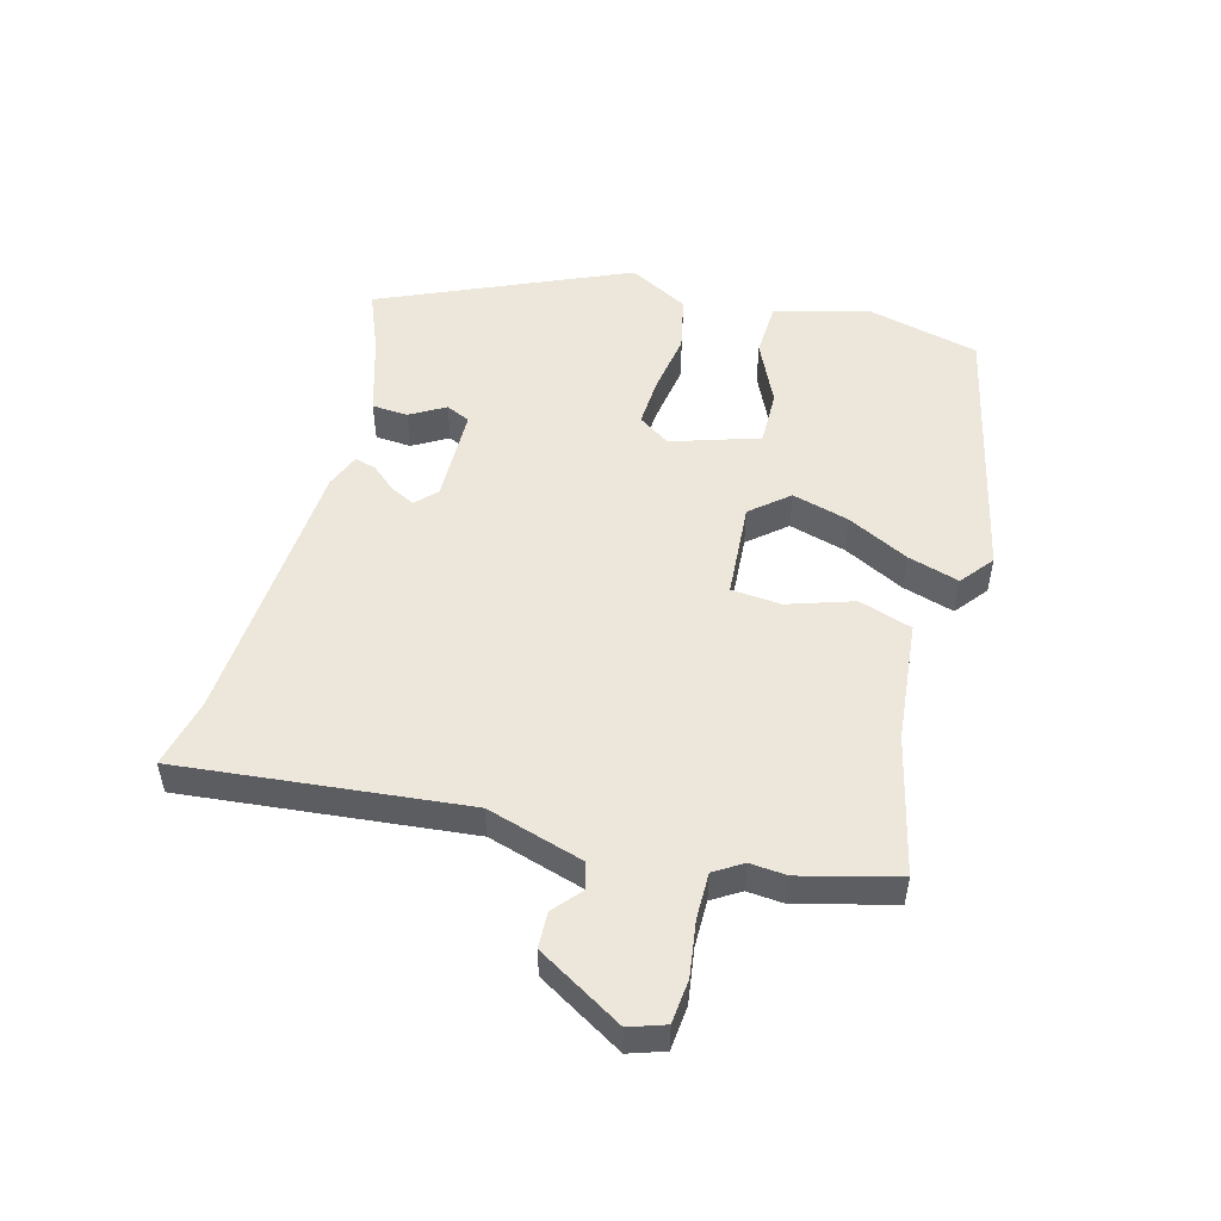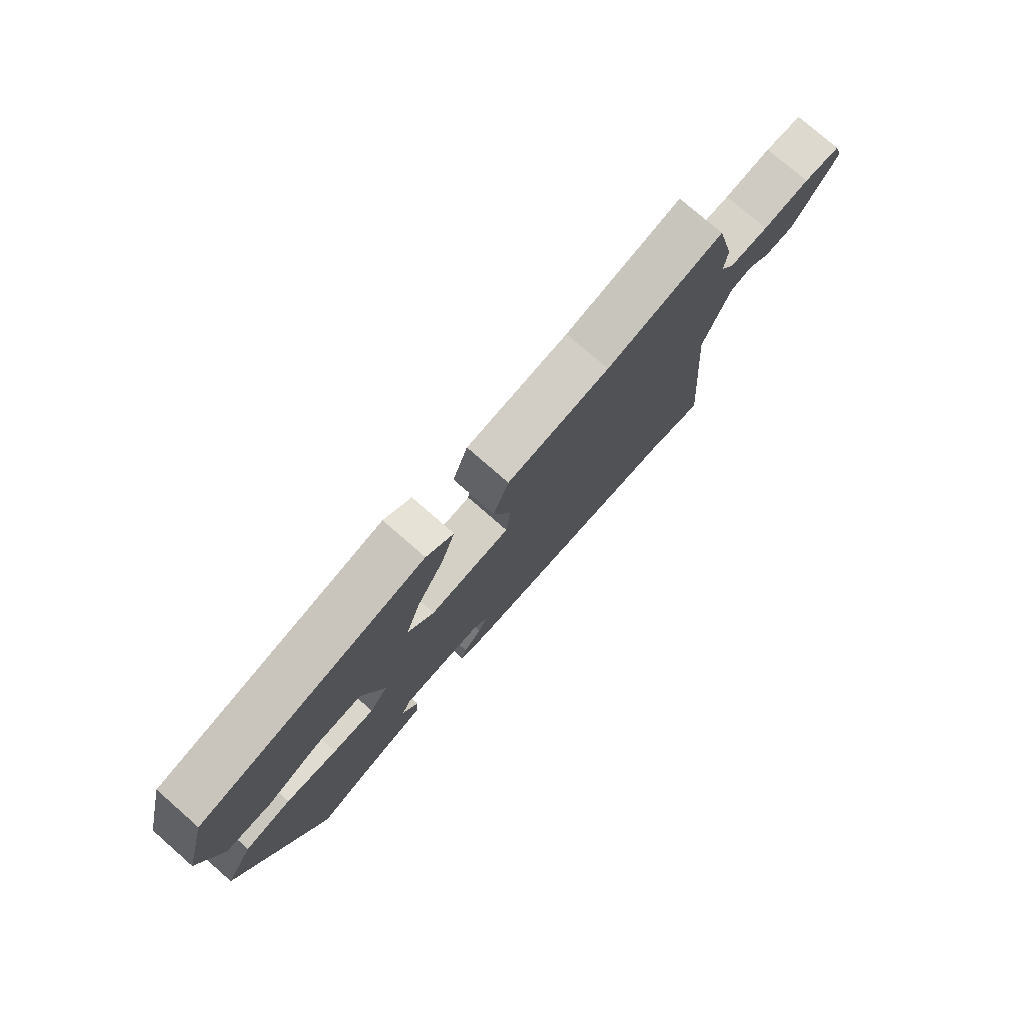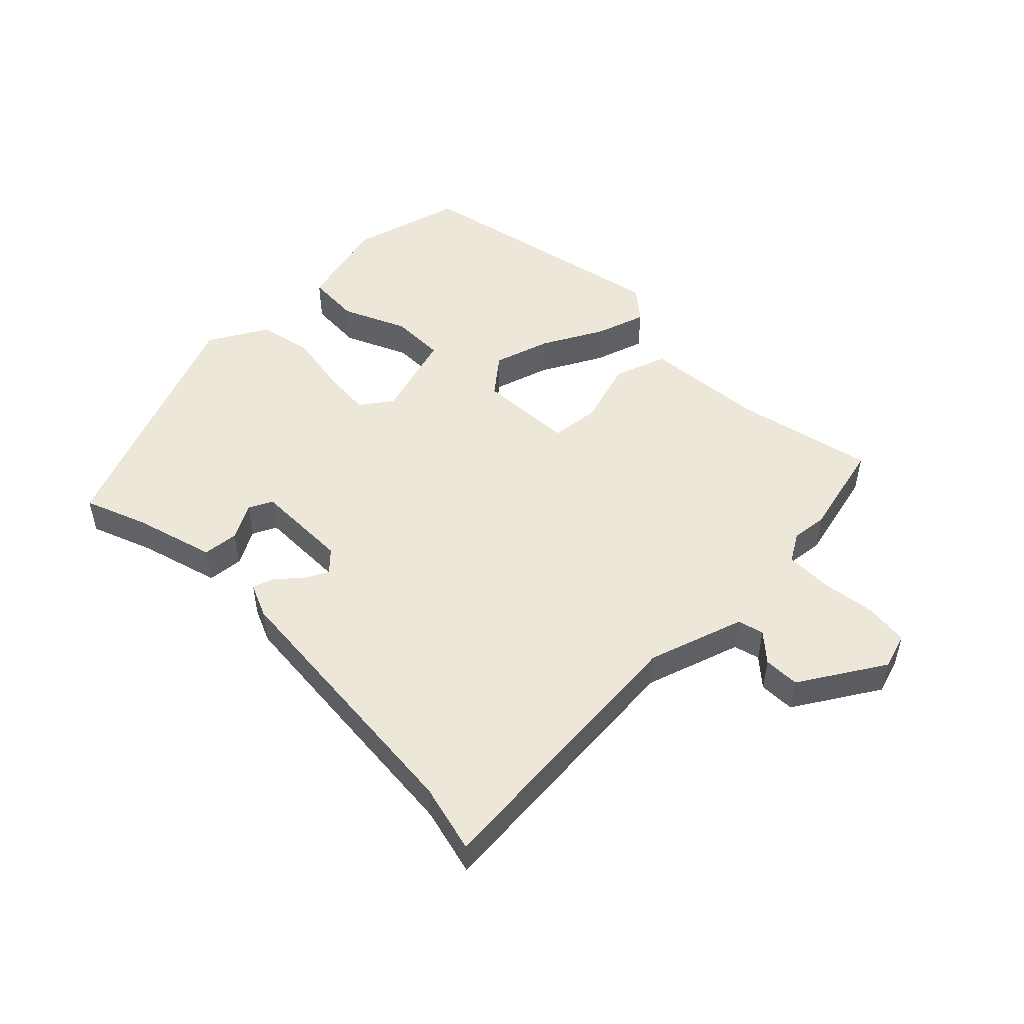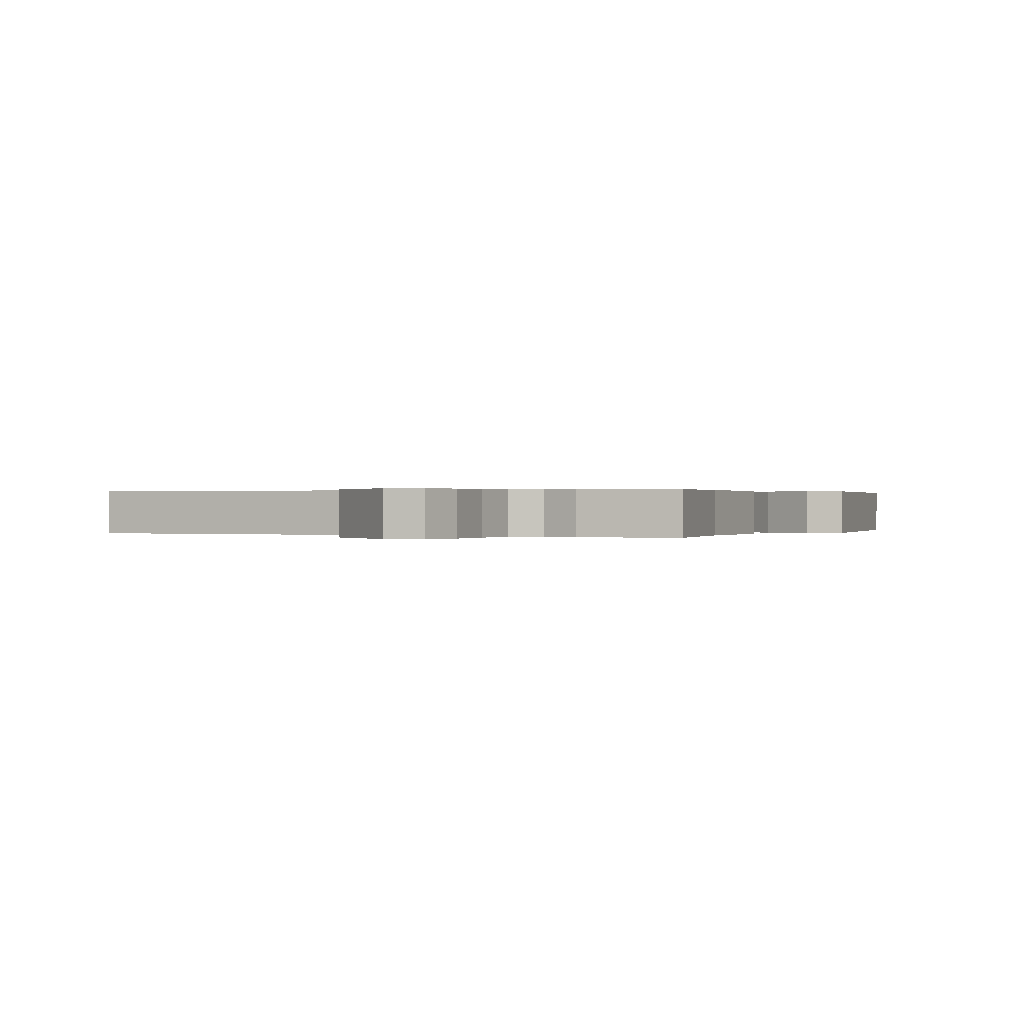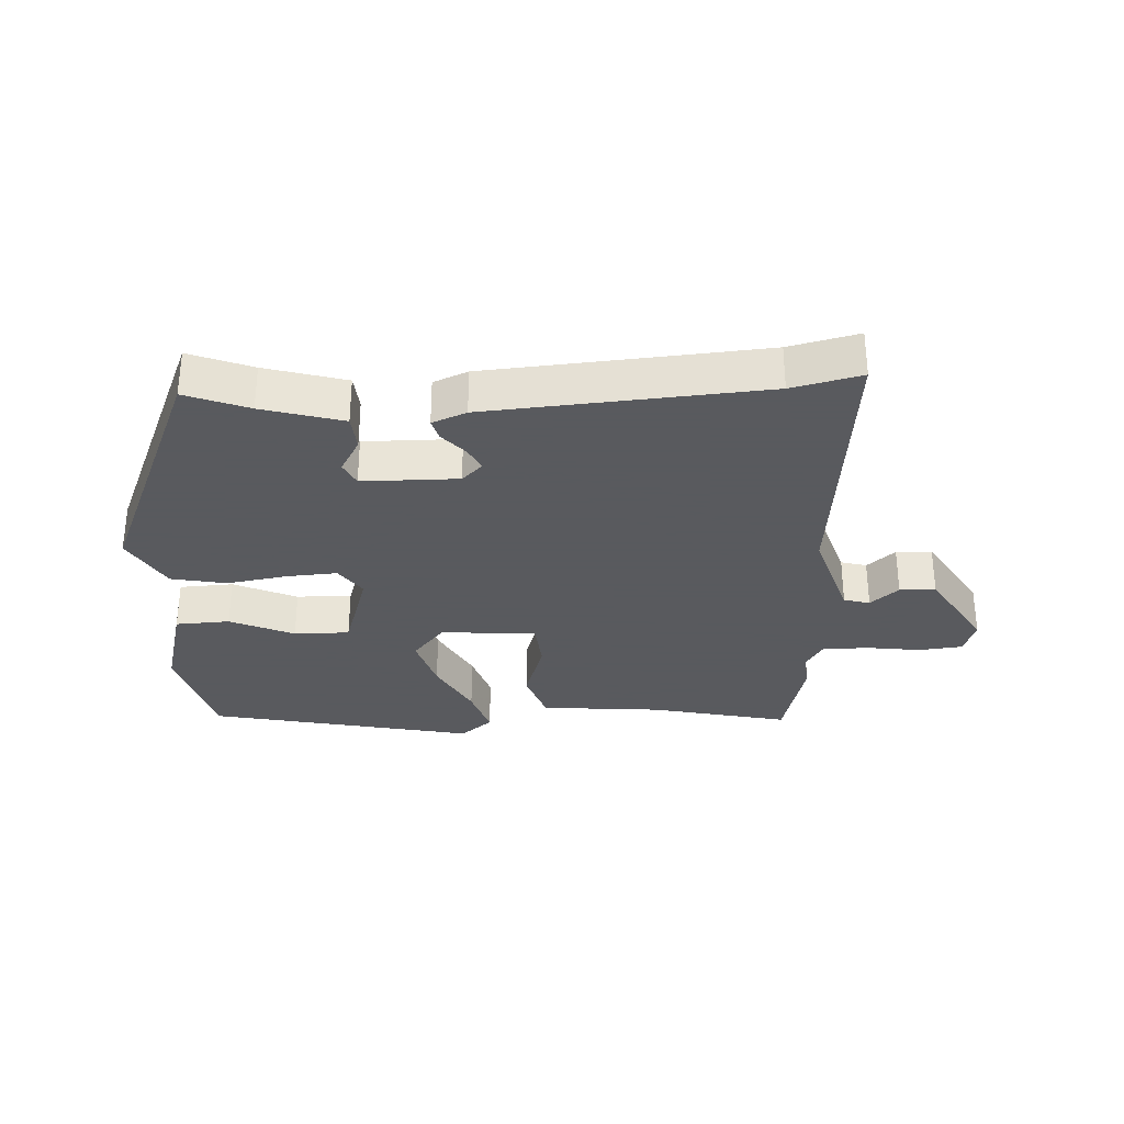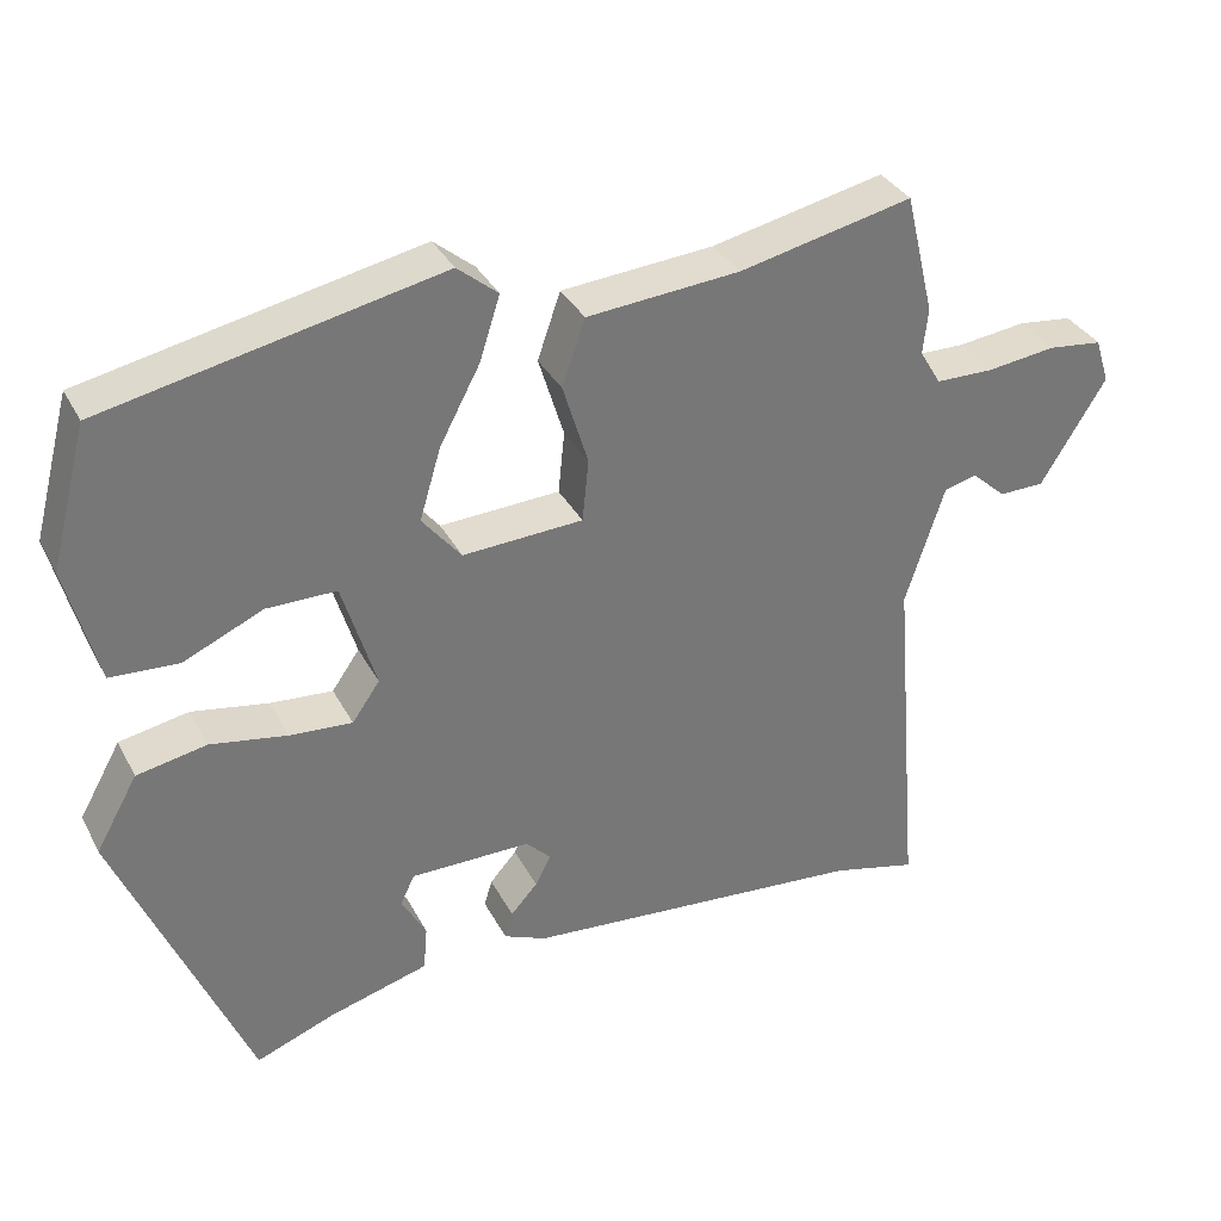
<metadata>
{"format":"obj","ext":"obj","renderer":"f3d","projection":"perspective","resolution":1024,"background":"white","views":[{"elev":51.2,"azim":-75.9,"up":"+Y"},{"elev":77.4,"azim":131.1,"up":"+Z"},{"elev":50.0,"azim":-134.6,"up":"+Y"},{"elev":0.2,"azim":-59.8,"up":"+Y"},{"elev":-31.2,"azim":-177.5,"up":"+Y"},{"elev":34.3,"azim":155.5,"up":"+Z"}]}
</metadata>
<code>
v 0.489 0.07 0.446
v 0.536 0.07 0.268
v 0.497 0.07 0.118
v 0.411 0.07 0.113
v 0.31 0.07 0.158
v 0.222 0.07 0.158
v 0.18 0.07 0.019
v 0.215 0.07 -0.031
v 0.294 0.07 -0.025
v 0.391 0.07 -0.008
v 0.479 0.07 -0.025
v 0.532 0.07 -0.119
v 0.368 0.07 -0.513
v 0.269 0.07 -0.475
v 0.142 0.07 -0.439
v 0.137 0.07 -0.382
v 0.168 0.07 -0.326
v 0.15 0.07 -0.288
v -0.002 0.07 -0.288
v -0.034 0.07 -0.32
v -0.014 0.07 -0.358
v 0.02 0.07 -0.396
v 0.03 0.07 -0.43
v -0.024 0.07 -0.453
v -0.46 0.07 -0.49
v -0.569 0.07 -0.517
v -0.531 0.07 -0.065
v -0.58 0.07 0.087
v -0.621 0.07 0.098
v -0.665 0.07 0.059
v -0.722 0.07 0.06
v -0.804 0.07 0.193
v -0.786 0.07 0.25
v -0.717 0.07 0.258
v -0.63 0.07 0.247
v -0.557 0.07 0.248
v -0.53 0.07 0.293
v -0.536 0.07 0.351
v -0.499 0.07 0.504
v -0.28 0.07 0.456
v -0.087 0.07 0.44
v -0.058 0.07 0.356
v -0.09 0.07 0.252
v -0.082 0.07 0.173
v 0.07 0.07 0.165
v 0.119 0.07 0.225
v 0.092 0.07 0.315
v 0.041 0.07 0.411
v 0.015 0.07 0.492
v 0.066 0.07 0.534
v 0.489 0 0.446
v 0.536 0 0.268
v 0.497 0 0.118
v 0.411 0 0.113
v 0.31 0 0.158
v 0.222 0 0.158
v 0.18 0 0.019
v 0.215 0 -0.031
v 0.294 0 -0.025
v 0.391 0 -0.008
v 0.479 0 -0.025
v 0.532 0 -0.119
v 0.368 0 -0.513
v 0.269 0 -0.475
v 0.142 0 -0.439
v 0.137 0 -0.382
v 0.168 0 -0.326
v 0.15 0 -0.288
v -0.002 0 -0.288
v -0.034 0 -0.32
v -0.014 0 -0.358
v 0.02 0 -0.396
v 0.03 0 -0.43
v -0.024 0 -0.453
v -0.46 0 -0.49
v -0.569 0 -0.517
v -0.531 0 -0.065
v -0.58 0 0.087
v -0.621 0 0.098
v -0.665 0 0.059
v -0.722 0 0.06
v -0.804 0 0.193
v -0.786 0 0.25
v -0.717 0 0.258
v -0.63 0 0.247
v -0.557 0 0.248
v -0.53 0 0.293
v -0.536 0 0.351
v -0.499 0 0.504
v -0.28 0 0.456
v -0.087 0 0.44
v -0.058 0 0.356
v -0.09 0 0.252
v -0.082 0 0.173
v 0.07 0 0.165
v 0.119 0 0.225
v 0.092 0 0.315
v 0.041 0 0.411
v 0.015 0 0.492
v 0.066 0 0.534
f 3 4 5
f 2 3 5
f 1 2 5
f 50 1 5
f 49 50 5
f 48 49 5
f 47 48 5
f 46 47 5 6
f 45 46 6 7
f 44 45 7 8
f 40 41 42 43
f 40 43 44
f 39 40 44
f 38 39 44
f 37 38 44
f 36 37 44 8
f 33 34 35
f 32 33 35
f 31 32 35
f 30 31 35
f 29 30 35
f 35 36 8
f 29 35 8
f 28 29 8
f 25 26 27
f 24 25 27
f 23 24 27
f 22 23 27
f 21 22 27
f 20 21 27 28
f 19 20 28 8
f 14 15 16 17
f 14 17 18
f 13 14 18
f 12 13 18
f 11 12 18
f 10 11 18
f 9 10 18
f 8 9 18 19
f 55 54 53
f 55 53 52
f 55 52 51
f 55 51 100
f 55 100 99
f 55 99 98
f 55 98 97
f 56 55 97 96
f 57 56 96 95
f 58 57 95 94
f 93 92 91 90
f 94 93 90
f 94 90 89
f 94 89 88
f 94 88 87
f 58 94 87 86
f 85 84 83
f 85 83 82
f 85 82 81
f 85 81 80
f 85 80 79
f 58 86 85
f 58 85 79
f 58 79 78
f 77 76 75
f 77 75 74
f 77 74 73
f 77 73 72
f 77 72 71
f 78 77 71 70
f 58 78 70 69
f 67 66 65 64
f 68 67 64
f 68 64 63
f 68 63 62
f 68 62 61
f 68 61 60
f 68 60 59
f 69 68 59 58
f 1 51 52 2
f 2 52 53 3
f 3 53 54 4
f 4 54 55 5
f 5 55 56 6
f 6 56 57 7
f 7 57 58 8
f 8 58 59 9
f 9 59 60 10
f 10 60 61 11
f 11 61 62 12
f 12 62 63 13
f 13 63 64 14
f 14 64 65 15
f 15 65 66 16
f 16 66 67 17
f 17 67 68 18
f 18 68 69 19
f 19 69 70 20
f 20 70 71 21
f 21 71 72 22
f 22 72 73 23
f 23 73 74 24
f 24 74 75 25
f 25 75 76 26
f 26 76 77 27
f 27 77 78 28
f 28 78 79 29
f 29 79 80 30
f 30 80 81 31
f 31 81 82 32
f 32 82 83 33
f 33 83 84 34
f 34 84 85 35
f 35 85 86 36
f 36 86 87 37
f 37 87 88 38
f 38 88 89 39
f 39 89 90 40
f 40 90 91 41
f 41 91 92 42
f 42 92 93 43
f 43 93 94 44
f 44 94 95 45
f 45 95 96 46
f 46 96 97 47
f 47 97 98 48
f 48 98 99 49
f 49 99 100 50
f 50 100 51 1

</code>
